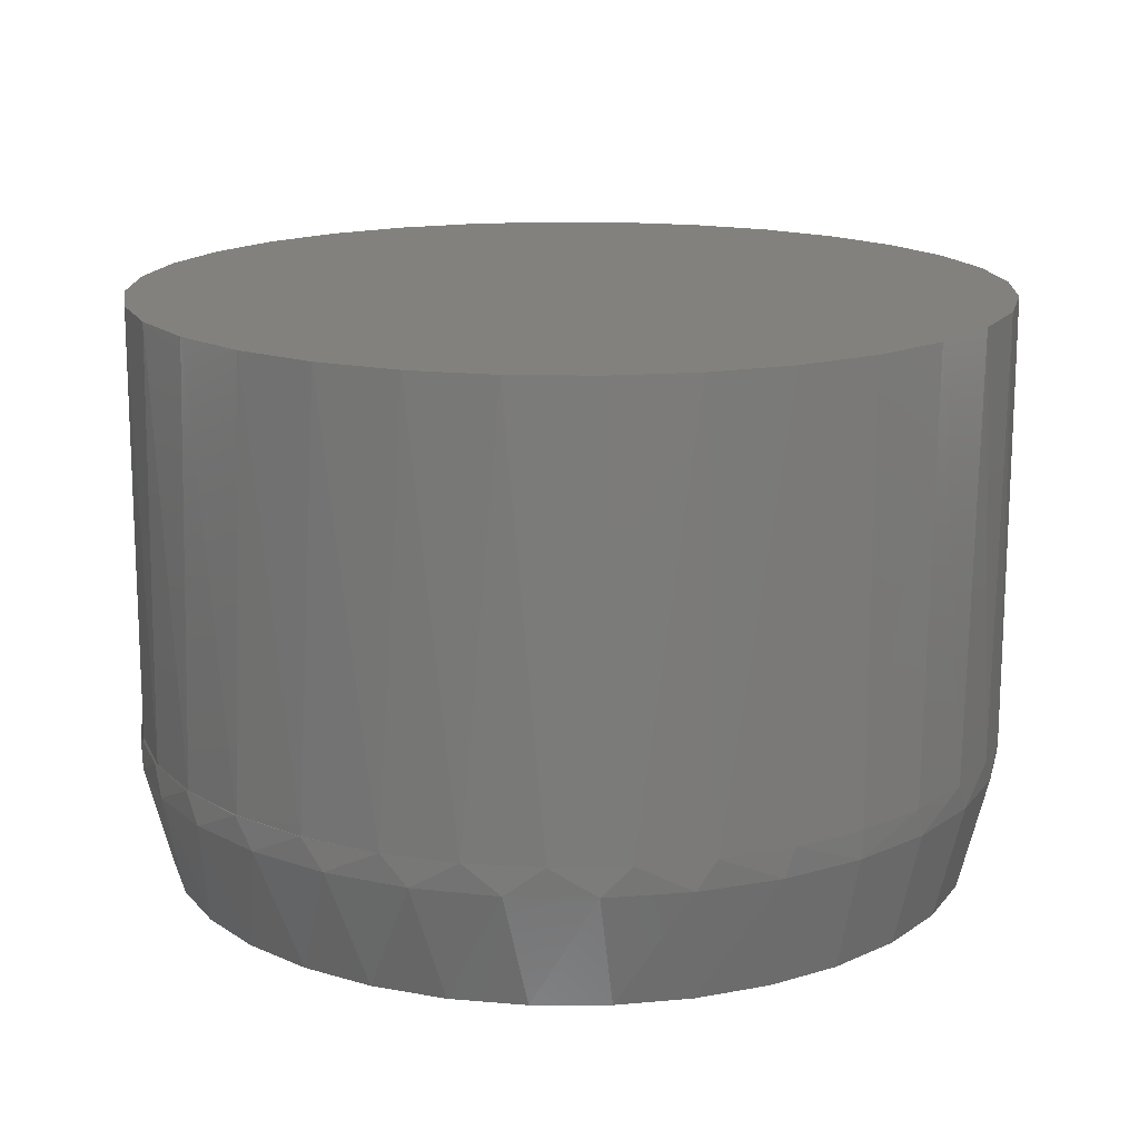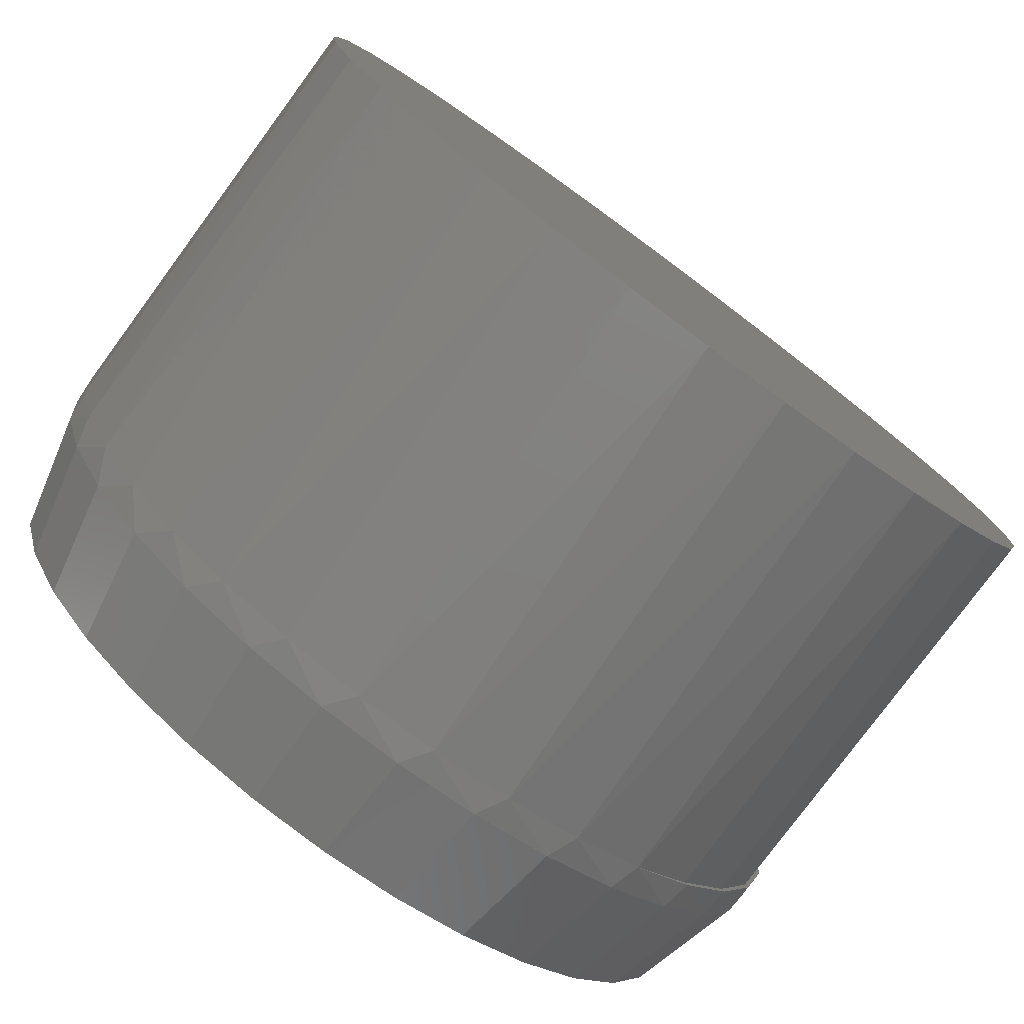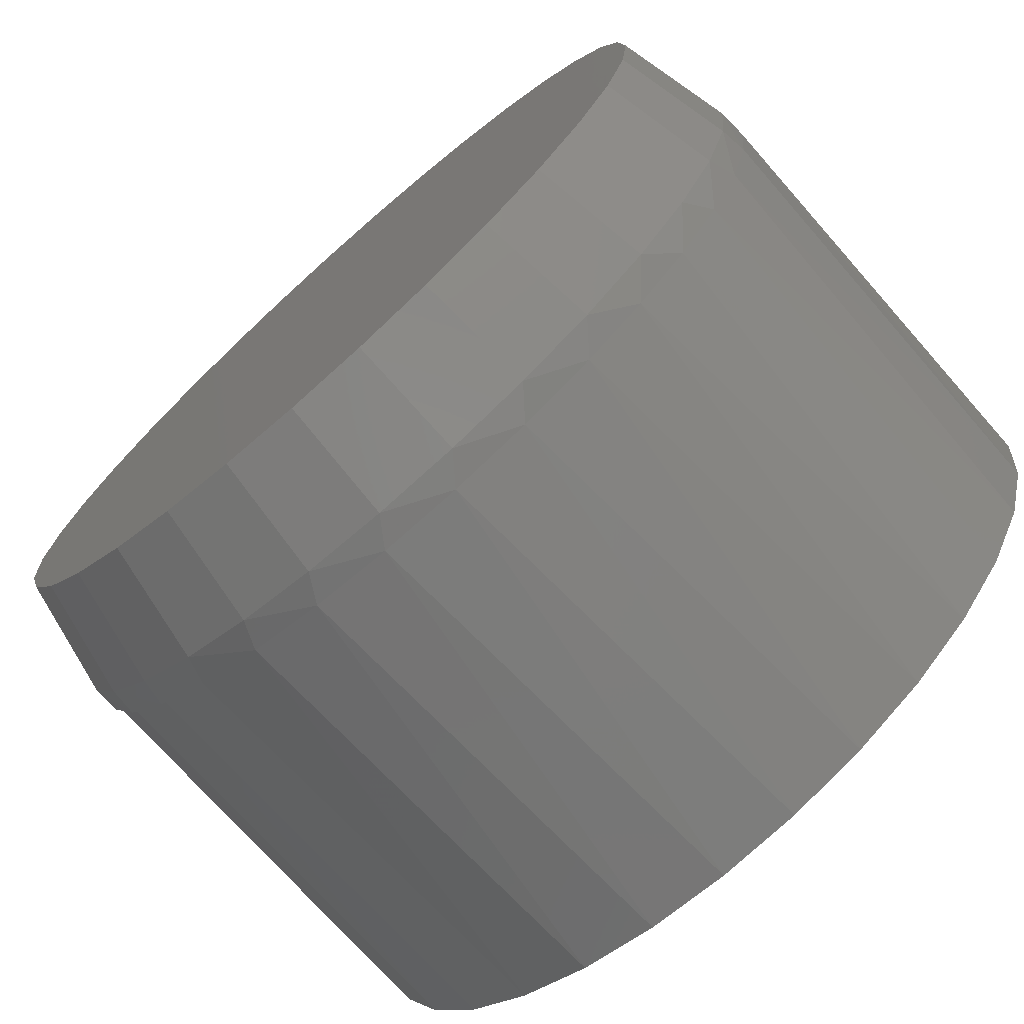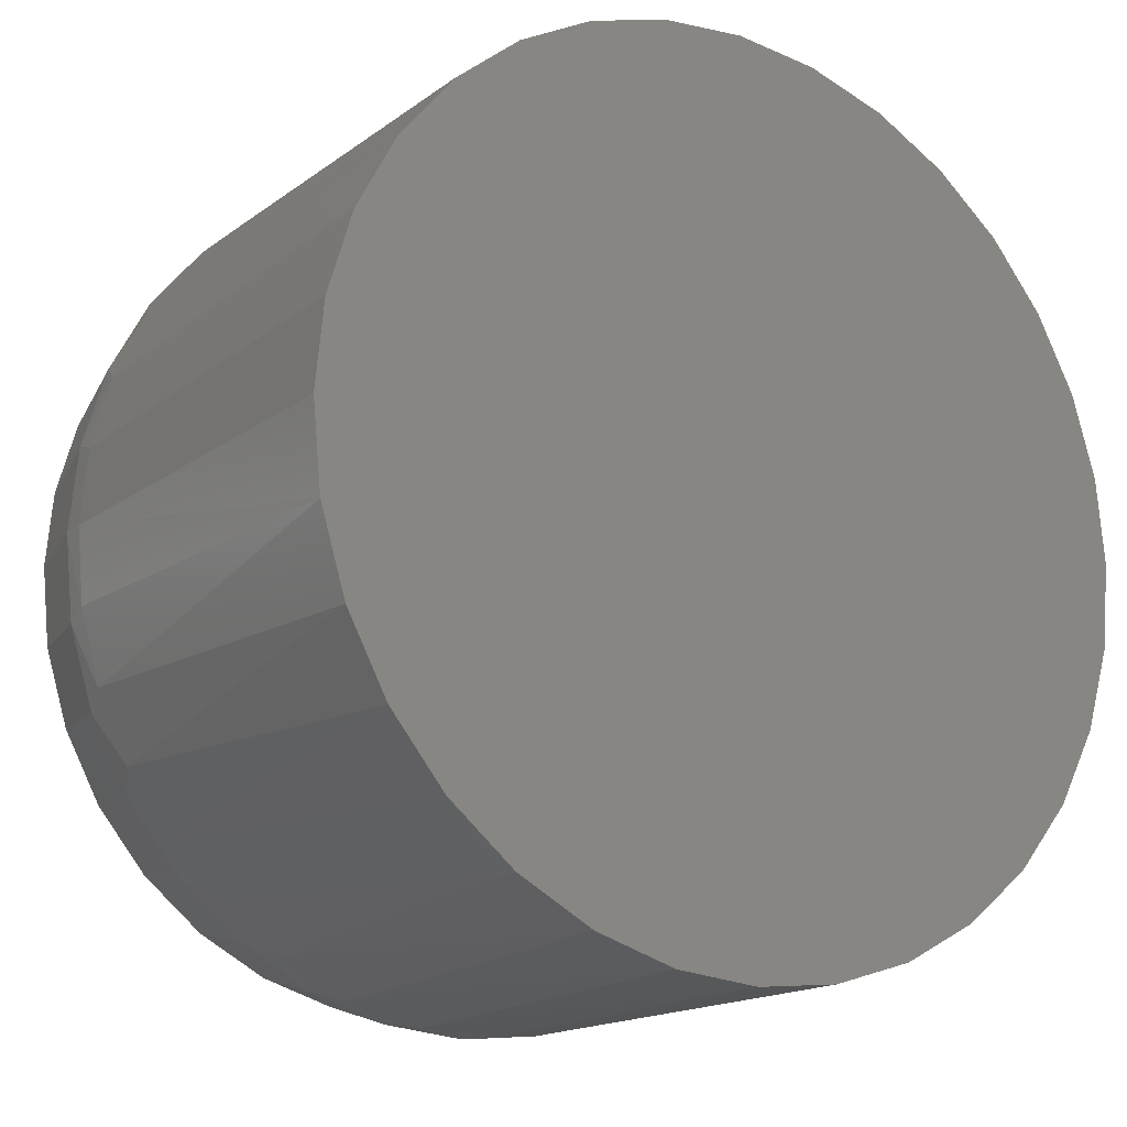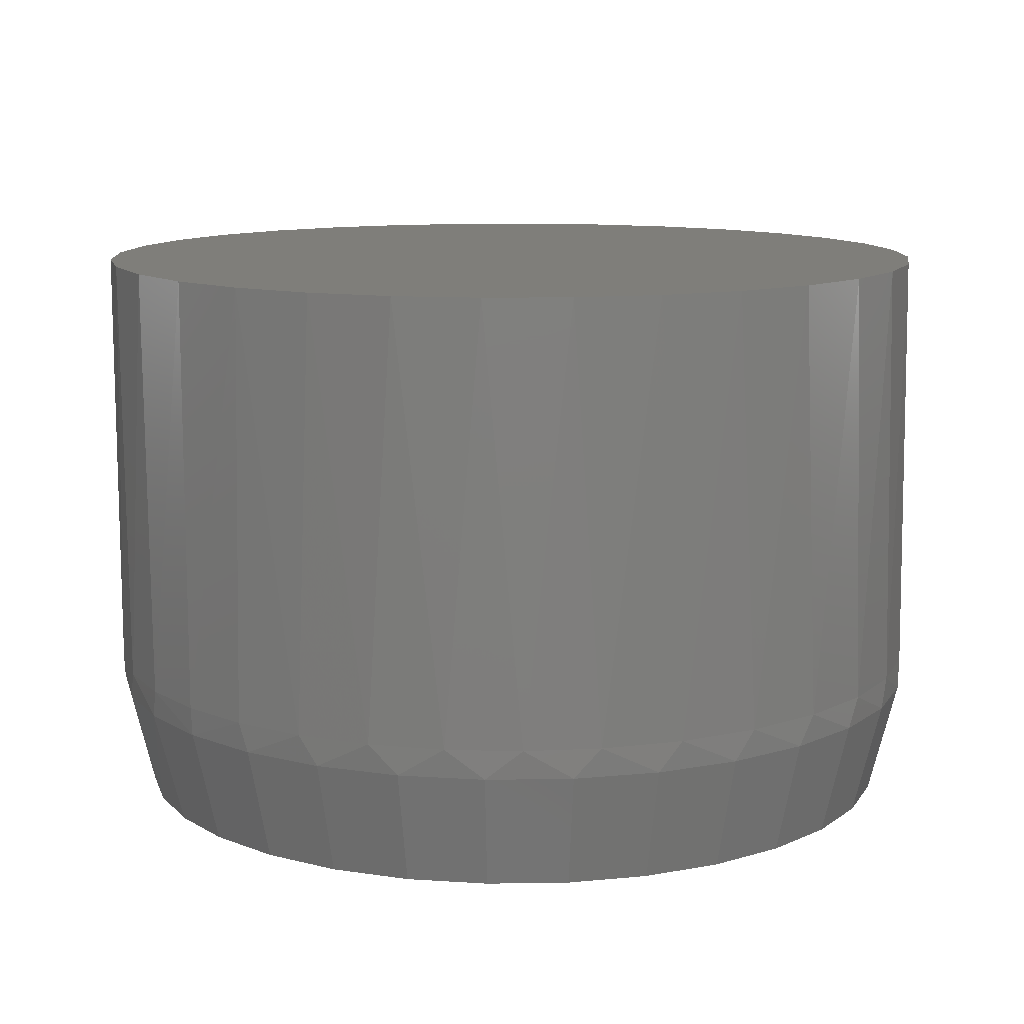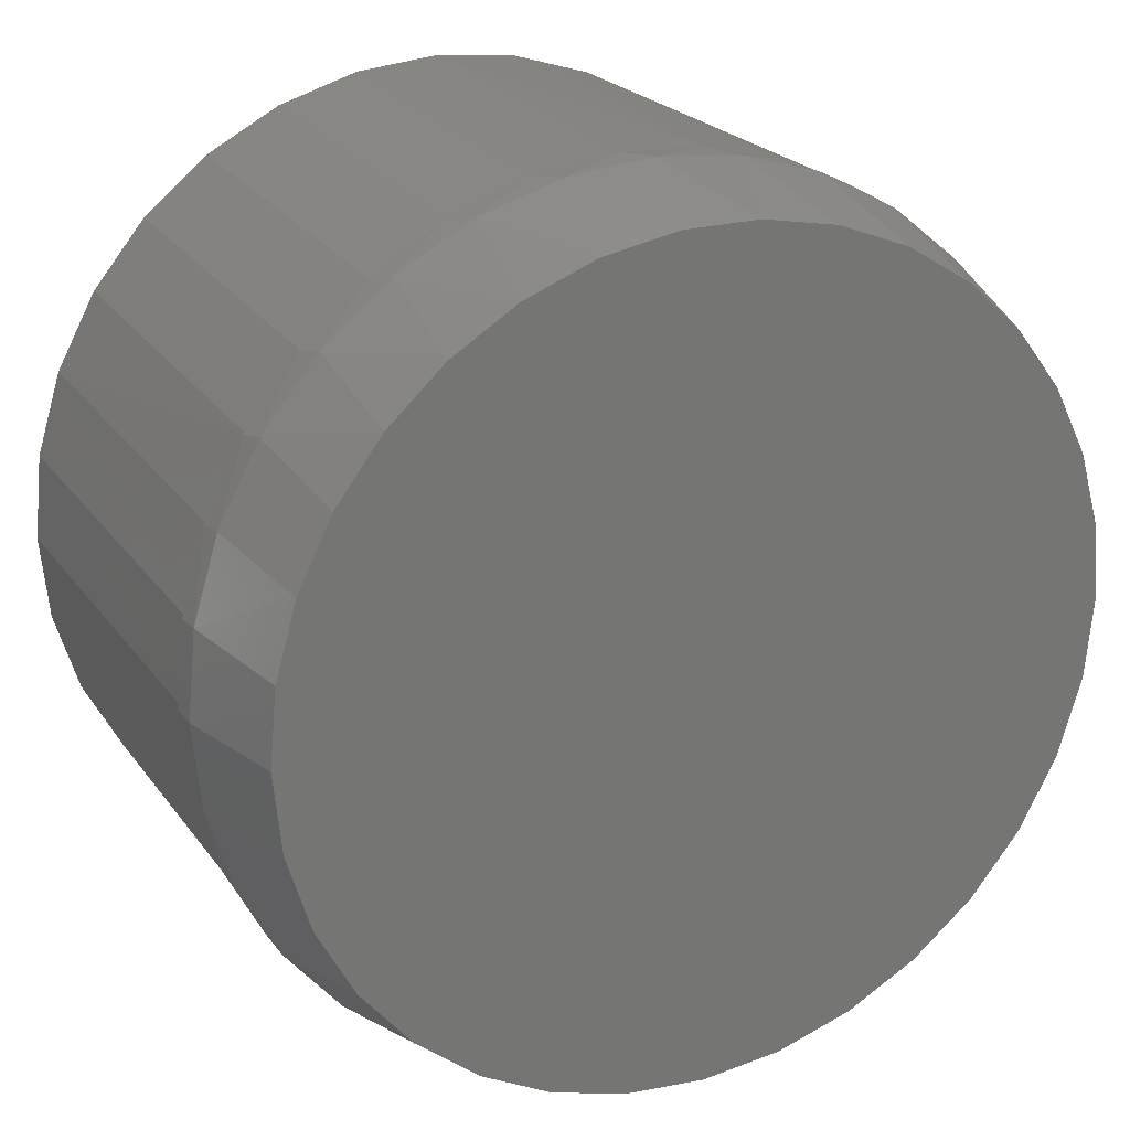
<metadata>
{"format":"stl","ext":"stl","renderer":"f3d","projection":"perspective","resolution":1024,"background":"white","views":[{"elev":15.9,"azim":52.7,"up":"+Y"},{"elev":-78.5,"azim":143.6,"up":"+Z"},{"elev":-73.3,"azim":41.4,"up":"+Z"},{"elev":-16.0,"azim":145.6,"up":"+Z"},{"elev":11.5,"azim":138.5,"up":"+Y"},{"elev":22.3,"azim":-26.3,"up":"+Z"}]}
</metadata>
<code>
# stl→obj: 146 verts, 274 faces
v 0.008485 -0.1562 0.1093
v -0.01177 -0.1562 0.1093
v -0.03169 -0.1562 0.1056
v 0.0284 -0.1562 0.1056
v -0.05058 -0.1562 0.09828
v 0.04729 -0.1562 0.09828
v -0.06781 -0.1562 0.08761
v 0.06452 -0.1562 0.08761
v 0.05935 -0.1562 -0.09128
v -0.04366 -0.1562 -0.1014
v 0.04037 -0.1562 -0.1014
v -0.02306 -0.1562 -0.1077
v 0.01977 -0.1562 -0.1077
v -0.001645 -0.1562 -0.1098
v 0.07949 -0.1562 0.07396
v -0.08278 -0.1562 0.07396
v 0.0917 -0.1562 0.0578
v -0.09499 -0.1562 0.05779
v 0.1007 -0.1562 0.03966
v -0.104 -0.1562 0.03966
v 0.1063 -0.1562 0.02017
v -0.1096 -0.1562 0.02017
v 0.1081 -0.1562 -9.052e-17
v -0.1114 -0.1562 -6.421e-07
v 0.106 -0.1562 -0.02142
v -0.1093 -0.1562 -0.02142
v 0.09978 -0.1562 -0.04201
v -0.1031 -0.1562 -0.04201
v 0.08964 -0.1562 -0.06099
v -0.09293 -0.1562 -0.06099
v 0.07599 -0.1562 -0.07763
v -0.07928 -0.1562 -0.07763
v -0.06264 -0.1562 -0.09128
v 0.116 -0.125 -4.93e-17
v 0.1146 -0.1172 -0.02041
v 0.1164 -0.1172 -1.581e-16
v 0.1137 -0.125 -0.02294
v 0.1093 -0.1172 -0.04019
v 0.107 -0.125 -0.045
v 0.1006 -0.1172 -0.05875
v 0.09613 -0.125 -0.06533
v 0.0888 -0.1172 -0.07551
v 0.08151 -0.125 -0.08315
v 0.07428 -0.1172 -0.08996
v 0.06369 -0.125 -0.09778
v 0.03712 -0.1172 -0.111
v 0.04336 -0.125 -0.1086
v 0.0213 -0.125 -0.1153
v 0.01538 -0.1172 -0.1164
v -0.001645 -0.125 -0.1176
v -0.006981 -0.1172 -0.1175
v -0.02459 -0.125 -0.1153
v -0.02915 -0.1172 -0.1143
v -0.04665 -0.125 -0.1086
v -0.05032 -0.1172 -0.1071
v -0.06698 -0.125 -0.09778
v -0.06973 -0.1172 -0.09589
v -0.0848 -0.125 -0.08315
v -0.08667 -0.1172 -0.08125
v -0.09942 -0.125 -0.06533
v -0.1005 -0.1172 -0.06366
v -0.1103 -0.125 -0.045
v -0.1108 -0.1172 -0.04377
v -0.117 -0.125 -0.02294
v 0.05746 -0.1172 -0.1017
v -0.1192 -0.125 8.308e-18
v -0.1192 -0.1172 8.308e-18
v -0.1171 -0.1172 -0.02229
v 0.1146 -0.1172 0.02041
v 0.1137 -0.125 0.02294
v -0.1103 -0.125 0.045
v -0.09942 -0.125 0.06533
v -0.1005 -0.1172 0.06366
v -0.08667 -0.1172 0.08125
v -0.0848 -0.125 0.08315
v -0.06973 -0.1172 0.09589
v -0.06698 -0.125 0.09778
v -0.05032 -0.1172 0.1071
v -0.04665 -0.125 0.1086
v -0.02915 -0.1172 0.1143
v -0.02459 -0.125 0.1153
v -0.006981 -0.1172 0.1175
v -0.001645 -0.125 0.1176
v 0.01538 -0.1172 0.1164
v 0.0213 -0.125 0.1153
v 0.03712 -0.1172 0.111
v 0.04336 -0.125 0.1086
v 0.06369 -0.125 0.09778
v 0.08151 -0.125 0.08315
v 0.07428 -0.1172 0.08996
v 0.0888 -0.1172 0.07551
v 0.09613 -0.125 0.06533
v 0.1006 -0.1172 0.05875
v 0.107 -0.125 0.045
v 0.1093 -0.1172 0.04019
v 0.05746 -0.1172 0.1017
v -0.1171 -0.1172 0.02229
v -0.117 -0.125 0.02294
v -0.1108 -0.1172 0.04377
v -0.08572 -0.1172 0.08077
v -0.09946 -0.1172 0.06327
v -0.1096 -0.1172 0.04349
v -0.1159 -0.1172 0.02215
v -0.1159 -0.1172 -0.02215
v -0.118 -0.1172 2.403e-16
v -0.1096 -0.1172 -0.04349
v -0.09946 -0.1172 -0.06327
v -0.08572 -0.1172 -0.08077
v 0.1141 2.026e-17 -0.02286
v 0.1074 1.989e-17 -0.04485
v 0.09662 1.929e-17 -0.06511
v 0.08204 1.848e-17 -0.08286
v 0.06428 1.749e-17 -0.09744
v 0.02204 1.515e-17 -0.1149
v 0.04402 1.637e-17 -0.1083
v -0.0008224 1.388e-17 -0.1172
v -0.02368 1.261e-17 -0.1149
v -0.04567 1.139e-17 -0.1083
v -0.06593 1.026e-17 -0.09744
v -0.08369 9.278e-18 -0.08286
v -0.09826 8.469e-18 -0.06511
v -0.1091 7.868e-18 -0.04485
v 0.1164 2.038e-17 -1.581e-16
v -0.118 7.373e-18 2.403e-16
v -0.1158 7.498e-18 -0.02286
v -0.1091 7.868e-18 0.04485
v -0.09826 8.469e-18 0.06511
v -0.08369 9.278e-18 0.08286
v -0.06893 -0.1172 0.09536
v -0.06593 1.026e-17 0.09744
v -0.04968 -0.1172 0.1065
v -0.04567 1.139e-17 0.1083
v -0.02867 -0.1172 0.1138
v -0.02368 1.261e-17 0.1149
v -0.006657 -0.1172 0.117
v -0.0008224 1.388e-17 0.1172
v 0.01557 -0.1172 0.116
v 0.02204 1.515e-17 0.1149
v 0.0372 -0.1172 0.1108
v 0.04402 1.637e-17 0.1083
v 0.06428 1.749e-17 0.09744
v 0.08204 1.848e-17 0.08286
v 0.09662 1.929e-17 0.06511
v 0.1074 1.989e-17 0.04485
v 0.1141 2.026e-17 0.02286
v -0.1158 7.498e-18 0.02286
f 1 2 3
f 1 3 4
f 4 3 5
f 4 5 6
f 6 5 7
f 6 7 8
f 9 10 11
f 11 10 12
f 11 12 13
f 13 12 14
f 8 7 15
f 15 7 16
f 15 16 17
f 17 16 18
f 17 18 19
f 19 18 20
f 19 20 21
f 21 20 22
f 21 22 23
f 23 22 24
f 23 24 25
f 25 24 26
f 25 26 27
f 27 26 28
f 27 28 29
f 29 28 30
f 29 30 31
f 31 30 32
f 31 32 9
f 9 32 33
f 9 33 10
f 34 35 36
f 34 37 35
f 38 35 37
f 37 39 38
f 40 38 39
f 39 41 40
f 42 40 41
f 41 43 42
f 42 43 44
f 44 43 45
f 46 47 48
f 46 48 49
f 49 48 50
f 49 50 51
f 51 50 52
f 51 52 53
f 53 52 54
f 53 54 55
f 55 54 56
f 55 56 57
f 57 56 58
f 57 58 59
f 59 58 60
f 59 60 61
f 61 60 62
f 61 62 63
f 63 62 64
f 65 44 45
f 65 45 47
f 65 47 46
f 66 67 64
f 64 67 68
f 64 68 63
f 34 69 70
f 34 36 69
f 71 72 73
f 74 73 72
f 72 75 74
f 76 74 75
f 75 77 76
f 78 76 77
f 77 79 78
f 80 78 79
f 79 81 80
f 82 80 81
f 81 83 82
f 84 82 83
f 83 85 84
f 86 84 85
f 85 87 86
f 88 89 90
f 91 90 89
f 89 92 91
f 91 92 93
f 93 92 94
f 93 94 95
f 95 94 70
f 95 70 69
f 96 86 87
f 96 87 88
f 96 88 90
f 67 66 97
f 97 66 98
f 97 98 99
f 99 98 71
f 99 71 73
f 50 12 52
f 52 12 10
f 52 10 54
f 54 10 33
f 54 33 56
f 56 33 32
f 56 32 58
f 58 32 30
f 58 30 60
f 60 30 28
f 60 28 62
f 62 28 26
f 62 26 64
f 64 26 24
f 64 24 66
f 12 50 14
f 14 50 48
f 14 48 13
f 13 48 47
f 13 47 11
f 11 47 45
f 11 45 9
f 9 45 43
f 9 43 31
f 31 43 41
f 31 41 29
f 29 41 39
f 29 39 27
f 27 39 37
f 27 37 25
f 25 37 34
f 25 34 23
f 70 94 19
f 94 92 17
f 19 94 17
f 92 89 15
f 17 92 15
f 89 88 8
f 15 89 8
f 88 87 6
f 8 88 6
f 87 85 4
f 6 87 4
f 85 83 1
f 4 85 1
f 83 81 2
f 1 83 2
f 81 79 3
f 2 81 3
f 79 77 5
f 3 79 5
f 77 75 7
f 5 77 7
f 75 72 16
f 7 75 16
f 72 71 18
f 16 72 18
f 71 98 20
f 18 71 20
f 20 98 22
f 22 98 66
f 22 66 24
f 19 21 70
f 70 21 23
f 70 23 34
f 73 74 100
f 101 73 100
f 99 73 101
f 102 99 101
f 97 99 102
f 103 97 102
f 104 68 105
f 63 68 104
f 106 63 104
f 61 63 106
f 107 61 106
f 59 61 107
f 108 59 107
f 67 97 103
f 67 103 105
f 67 105 68
f 109 38 110
f 110 38 40
f 110 40 111
f 111 40 42
f 111 42 112
f 112 42 44
f 112 44 113
f 114 115 46
f 46 49 114
f 116 114 49
f 49 51 116
f 117 116 51
f 51 53 117
f 118 117 53
f 53 55 118
f 119 118 55
f 55 57 119
f 120 119 57
f 57 108 120
f 121 120 108
f 108 107 121
f 122 121 107
f 65 46 115
f 65 115 113
f 65 113 44
f 123 36 109
f 109 36 35
f 109 35 38
f 105 124 104
f 104 124 125
f 104 125 106
f 106 125 122
f 106 122 107
f 126 101 127
f 127 101 100
f 127 100 128
f 128 100 129
f 128 129 130
f 130 129 131
f 130 131 132
f 132 131 133
f 132 133 134
f 134 133 135
f 134 135 136
f 136 135 137
f 136 137 138
f 138 137 139
f 138 139 140
f 141 90 142
f 90 91 142
f 143 142 91
f 91 93 143
f 144 143 93
f 93 95 144
f 145 144 95
f 96 90 141
f 96 141 140
f 96 140 139
f 124 105 146
f 146 105 103
f 146 103 126
f 126 103 102
f 126 102 101
f 36 123 69
f 69 123 145
f 69 145 95
f 136 138 134
f 132 134 138
f 140 132 138
f 130 132 140
f 141 130 140
f 115 118 113
f 117 118 115
f 114 117 115
f 116 117 114
f 118 119 113
f 113 119 120
f 113 120 112
f 112 120 121
f 112 121 111
f 111 121 122
f 111 122 110
f 110 122 125
f 110 125 109
f 109 125 124
f 109 124 123
f 123 124 146
f 123 146 145
f 145 146 126
f 145 126 144
f 144 126 127
f 144 127 143
f 143 127 128
f 143 128 142
f 142 128 130
f 142 130 141

</code>
